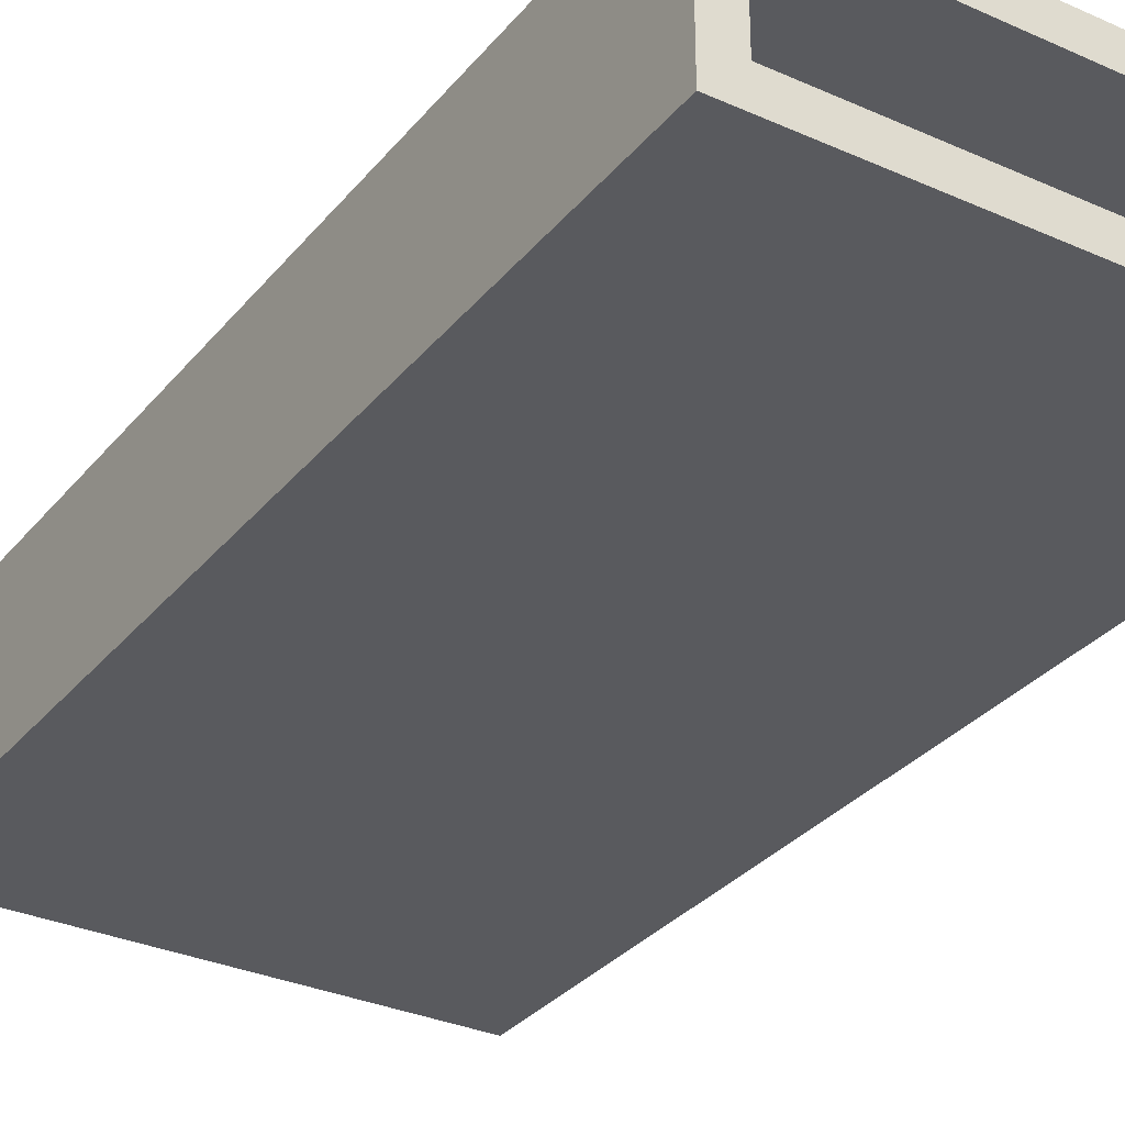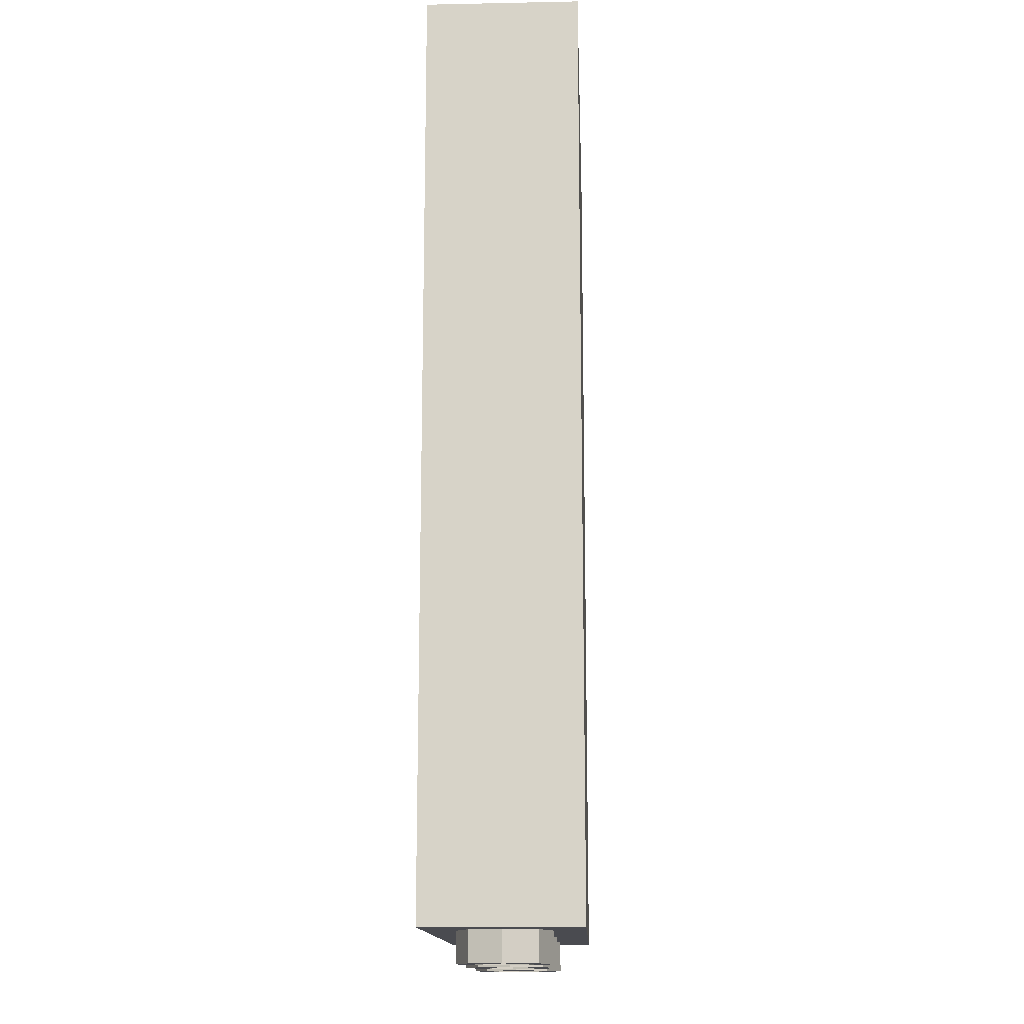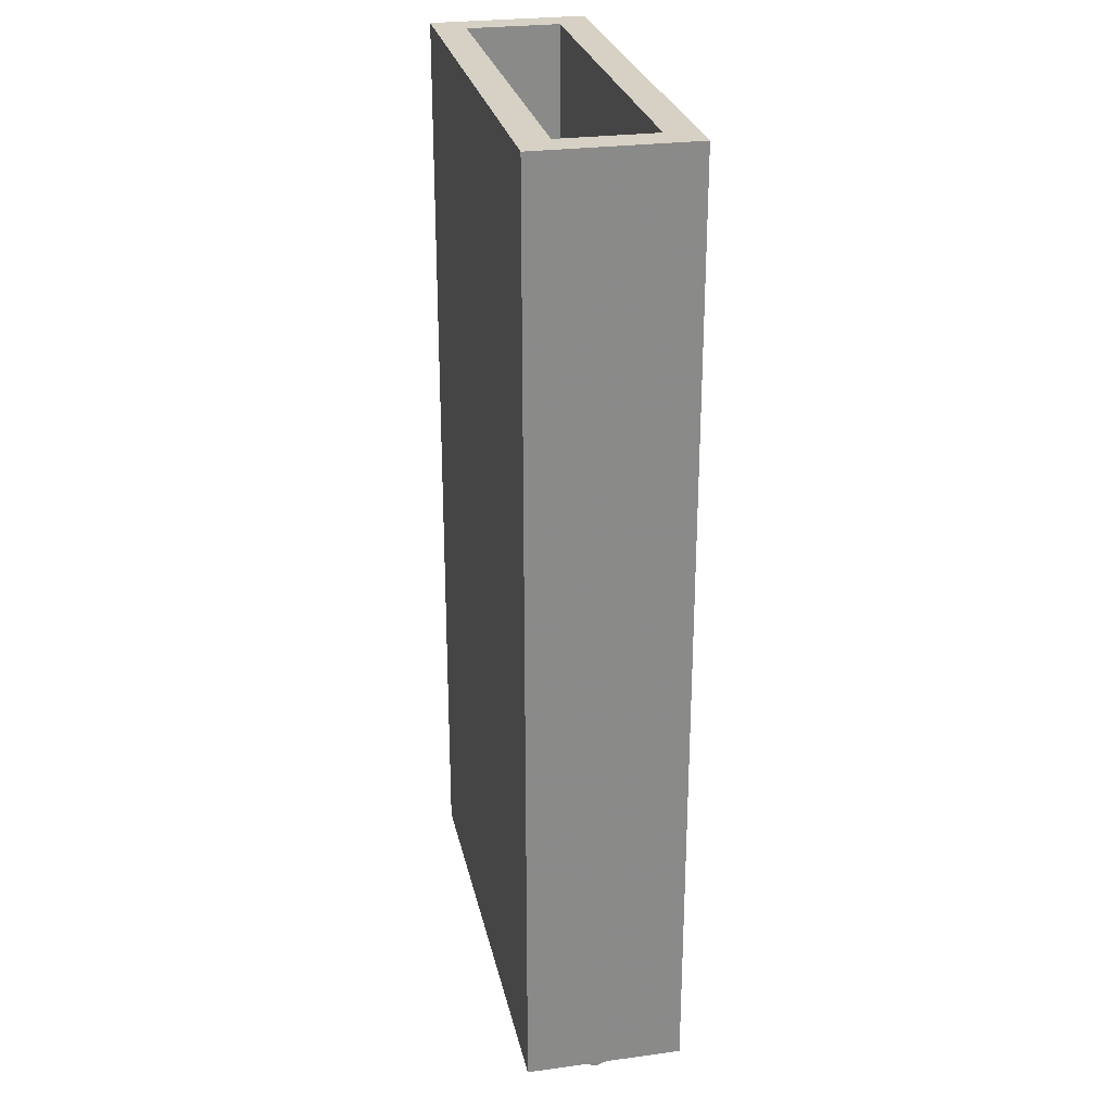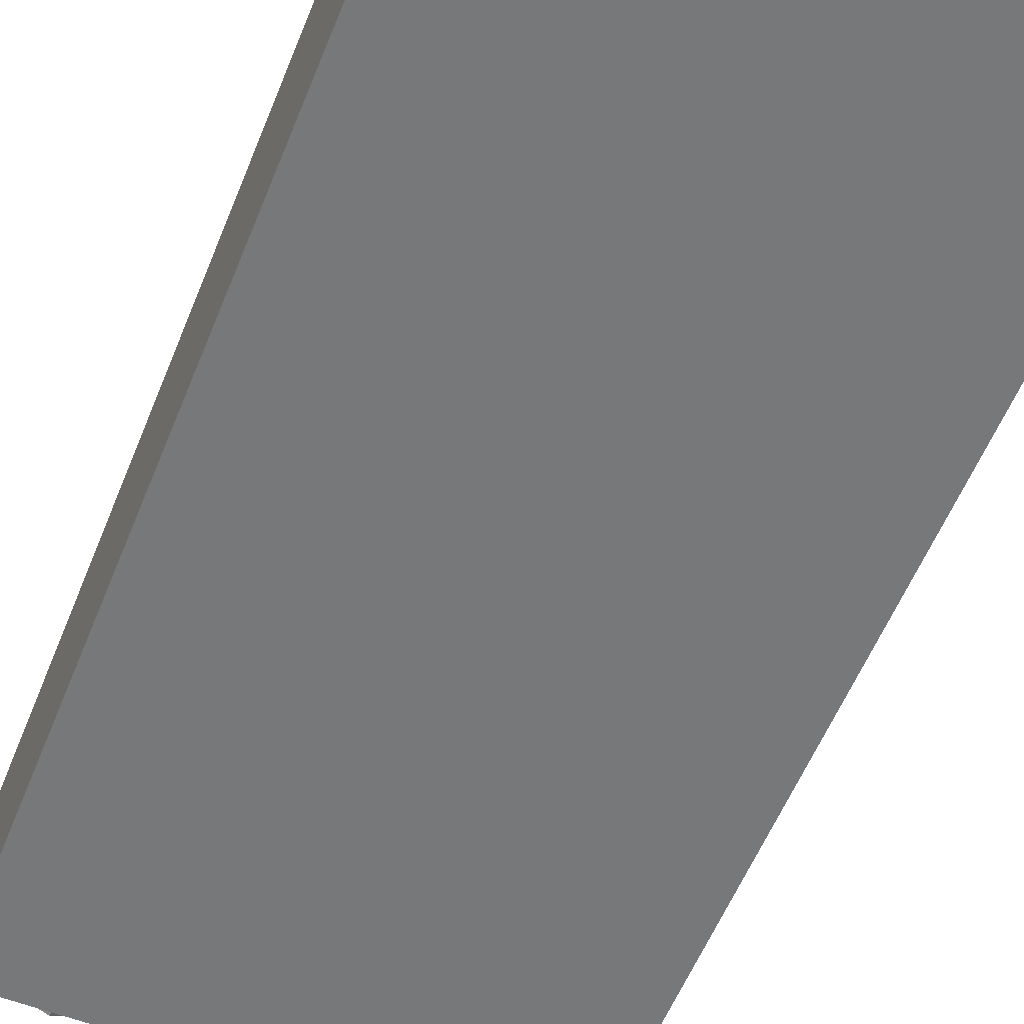
<metadata>
{"format":"obj","ext":"obj","renderer":"f3d","projection":"perspective","resolution":1024,"background":"white","views":[{"elev":-31.6,"azim":147.7,"up":"+Z"},{"elev":-14.6,"azim":-87.5,"up":"+Y"},{"elev":26.8,"azim":-101.9,"up":"+Y"},{"elev":-57.4,"azim":158.1,"up":"+Z"}]}
</metadata>
<code>
v -1.3 6 0.3
v -1.3 0.2 0.3
v 1.3 0.2 0.3
v 1.3 6 0.3
v -1.3 6 -0.3
v -1.3 0.2 -0.3
v -1.3 0.2 0.3
v -1.3 6 0.3
v 1.3 6 -0.3
v 1.3 0.2 -0.3
v -1.3 0.2 -0.3
v -1.3 6 -0.3
v 1.3 6 0.3
v 1.3 0.2 0.3
v 1.3 0.2 -0.3
v 1.3 6 -0.3
v 1.5 6 0.5
v 1.3 6 0.3
v -1.3 6 0.3
v -1.5 6 0.5
v -1.5 6 0.5
v -1.3 6 0.3
v -1.3 6 -0.3
v -1.5 6 -0.5
v -1.5 6 -0.5
v -1.3 6 -0.3
v 1.3 6 -0.3
v 1.5 6 -0.5
v 1.5 6 -0.5
v 1.3 6 -0.3
v 1.3 6 0.3
v 1.5 6 0.5
v -1.5 0 0.5
v 1.5 0 0.5
v 1.5 6 0.5
v -1.5 6 0.5
v 1.5 0 0.5
v 1.5 0 -0.5
v 1.5 6 -0.5
v 1.5 6 0.5
v -1.5 6 0.5
v -1.5 6 -0.5
v -1.5 0 -0.5
v -1.5 0 0.5
v 1.2 0.2 0.2
v 1.141 0.2 0.1414
v 1.2 0.2 0
v 1.2 0.2 0.2
v 1 0.2 0.2
v 1.141 0.2 0.1414
v 0.8 0.2 0.2
v 0.8586 0.2 0.1414
v 1 0.2 0.2
v 0.8 0.2 0.2
v 0.8 0.2 0
v 0.8586 0.2 0.1414
v 0.8 0.2 -0.2
v 0.8586 0.2 -0.1414
v 0.8 0.2 0
v 0.8 0.2 -0.2
v 1 0.2 -0.2
v 0.8586 0.2 -0.1414
v 1.2 0.2 -0.2
v 1.141 0.2 -0.1414
v 1 0.2 -0.2
v 1.2 0.2 -0.2
v 1.2 0.2 0
v 1.141 0.2 -0.1414
v -0.8 0.2 0.2
v -0.8586 0.2 0.1414
v -0.8 0.2 0
v -0.8 0.2 0.2
v -1 0.2 0.2
v -0.8586 0.2 0.1414
v -1.2 0.2 0.2
v -1.141 0.2 0.1414
v -1 0.2 0.2
v -1.2 0.2 0.2
v -1.2 0.2 0
v -1.141 0.2 0.1414
v -1.2 0.2 -0.2
v -1.141 0.2 -0.1414
v -1.2 0.2 0
v -1.2 0.2 -0.2
v -1 0.2 -0.2
v -1.141 0.2 -0.1414
v -0.8 0.2 -0.2
v -0.8586 0.2 -0.1414
v -1 0.2 -0.2
v -0.8 0.2 -0.2
v -0.8 0.2 0
v -0.8586 0.2 -0.1414
v 1.3 0.2 0.3
v 1.2 0.2 0.2
v -1.2 0.2 0.2
v -1.3 0.2 0.3
v -1.3 0.2 0.3
v -1.2 0.2 0.2
v -1.2 0.2 -0.2
v -1.3 0.2 -0.3
v -1.3 0.2 -0.3
v -1.2 0.2 -0.2
v 1.2 0.2 -0.2
v 1.3 0.2 -0.3
v 1.3 0.2 -0.3
v 1.2 0.2 -0.2
v 1.2 0.2 0.2
v 1.3 0.2 0.3
v 0.8 0.2 -0.2
v -0.8 0.2 -0.2
v -0.8 0.2 0.2
v 0.8 0.2 0.2
v 1.3 0 0.3
v 1.212 0 0.2121
v 1.3 0 0
v 1.3 0 0.3
v 1 0 0.3
v 1.212 0 0.2121
v 0.7 0 0.3
v 0.7879 0 0.2121
v 1 0 0.3
v 0.7 0 0.3
v 0.7 0 0
v 0.7879 0 0.2121
v 0.7 0 -0.3
v 0.7879 0 -0.2121
v 0.7 0 0
v 0.7 0 -0.3
v 1 0 -0.3
v 0.7879 0 -0.2121
v 1.3 0 -0.3
v 1.212 0 -0.2121
v 1 0 -0.3
v 1.3 0 -0.3
v 1.3 0 0
v 1.212 0 -0.2121
v -0.7 0 0.3
v -0.7879 0 0.2121
v -0.7 0 0
v -0.7 0 0.3
v -1 0 0.3
v -0.7879 0 0.2121
v -1.3 0 0.3
v -1.212 0 0.2121
v -1 0 0.3
v -1.3 0 0.3
v -1.3 0 0
v -1.212 0 0.2121
v -1.3 0 -0.3
v -1.212 0 -0.2121
v -1.3 0 0
v -1.3 0 -0.3
v -1 0 -0.3
v -1.212 0 -0.2121
v -0.7 0 -0.3
v -0.7879 0 -0.2121
v -1 0 -0.3
v -0.7 0 -0.3
v -0.7 0 0
v -0.7879 0 -0.2121
v -1.5 0 0.5
v -1.3 0 0.3
v 1.3 0 0.3
v 1.5 0 0.5
v -1.5 0 -0.5
v -1.3 0 -0.3
v -1.3 0 0.3
v -1.5 0 0.5
v 1.5 0 -0.5
v 1.3 0 -0.3
v -1.3 0 -0.3
v -1.5 0 -0.5
v 1.5 0 0.5
v 1.3 0 0.3
v 1.3 0 -0.3
v 1.5 0 -0.5
v 0.7 0 0.3
v -0.7 0 0.3
v -0.7 0 -0.3
v 0.7 0 -0.3
v 1.141 0 0.1414
v 1.2 0 0
v 1.2 0.2 0
v 1.141 0.2 0.1414
v 1 0 0.2
v 1.141 0 0.1414
v 1.141 0.2 0.1414
v 1 0.2 0.2
v 0.8586 0 0.1414
v 1 0 0.2
v 1 0.2 0.2
v 0.8586 0.2 0.1414
v 0.8 0 0
v 0.8586 0 0.1414
v 0.8586 0.2 0.1414
v 0.8 0.2 0
v 0.8586 0 -0.1414
v 0.8 0 0
v 0.8 0.2 0
v 0.8586 0.2 -0.1414
v 1 0 -0.2
v 0.8586 0 -0.1414
v 0.8586 0.2 -0.1414
v 1 0.2 -0.2
v 1.141 0 -0.1414
v 1 0 -0.2
v 1 0.2 -0.2
v 1.141 0.2 -0.1414
v 1.2 0 0
v 1.141 0 -0.1414
v 1.141 0.2 -0.1414
v 1.2 0.2 0
v -0.8586 0 0.1414
v -0.8 0 0
v -0.8 0.2 0
v -0.8586 0.2 0.1414
v -1 0 0.2
v -0.8586 0 0.1414
v -0.8586 0.2 0.1414
v -1 0.2 0.2
v -1.141 0 0.1414
v -1 0 0.2
v -1 0.2 0.2
v -1.141 0.2 0.1414
v -1.2 0 0
v -1.141 0 0.1414
v -1.141 0.2 0.1414
v -1.2 0.2 0
v -1.141 0 -0.1414
v -1.2 0 0
v -1.2 0.2 0
v -1.141 0.2 -0.1414
v -1 0 -0.2
v -1.141 0 -0.1414
v -1.141 0.2 -0.1414
v -1 0.2 -0.2
v -0.8586 0 -0.1414
v -1 0 -0.2
v -1 0.2 -0.2
v -0.8586 0.2 -0.1414
v -0.8 0 0
v -0.8586 0 -0.1414
v -0.8586 0.2 -0.1414
v -0.8 0.2 0
v 1.141 -0.2 0.1414
v 1.2 -0.2 0
v 1.2 0 0
v 1.141 0 0.1414
v 1 -0.2 0.2
v 1.141 -0.2 0.1414
v 1.141 0 0.1414
v 1 0 0.2
v 0.8586 -0.2 0.1414
v 1 -0.2 0.2
v 1 0 0.2
v 0.8586 0 0.1414
v 0.8 -0.2 0
v 0.8586 -0.2 0.1414
v 0.8586 0 0.1414
v 0.8 0 0
v 0.8586 -0.2 -0.1414
v 0.8 -0.2 0
v 0.8 0 0
v 0.8586 0 -0.1414
v 1 -0.2 -0.2
v 0.8586 -0.2 -0.1414
v 0.8586 0 -0.1414
v 1 0 -0.2
v 1.141 -0.2 -0.1414
v 1 -0.2 -0.2
v 1 0 -0.2
v 1.141 0 -0.1414
v 1.2 -0.2 0
v 1.141 -0.2 -0.1414
v 1.141 0 -0.1414
v 1.2 0 0
v 1.212 -0.2 0.2121
v 1.3 -0.2 0
v 1.3 0 0
v 1.212 0 0.2121
v 1 -0.2 0.3
v 1.212 -0.2 0.2121
v 1.212 0 0.2121
v 1 0 0.3
v 0.7879 -0.2 0.2121
v 1 -0.2 0.3
v 1 0 0.3
v 0.7879 0 0.2121
v 0.7 -0.2 0
v 0.7879 -0.2 0.2121
v 0.7879 0 0.2121
v 0.7 0 0
v 0.7879 -0.2 -0.2121
v 0.7 -0.2 0
v 0.7 0 0
v 0.7879 0 -0.2121
v 1 -0.2 -0.3
v 0.7879 -0.2 -0.2121
v 0.7879 0 -0.2121
v 1 0 -0.3
v 1.212 -0.2 -0.2121
v 1 -0.2 -0.3
v 1 0 -0.3
v 1.212 0 -0.2121
v 1.3 -0.2 0
v 1.212 -0.2 -0.2121
v 1.212 0 -0.2121
v 1.3 0 0
v 1.3 -0.2 0
v 1.212 -0.2 0.2121
v 1.141 -0.2 0.1414
v 1.2 -0.2 0
v 1.212 -0.2 0.2121
v 1 -0.2 0.3
v 1 -0.2 0.2
v 1.141 -0.2 0.1414
v 1 -0.2 0.3
v 0.7879 -0.2 0.2121
v 0.8586 -0.2 0.1414
v 1 -0.2 0.2
v 0.7879 -0.2 0.2121
v 0.7 -0.2 0
v 0.8 -0.2 0
v 0.8586 -0.2 0.1414
v 0.7 -0.2 0
v 0.7879 -0.2 -0.2121
v 0.8586 -0.2 -0.1414
v 0.8 -0.2 0
v 0.7879 -0.2 -0.2121
v 1 -0.2 -0.3
v 1 -0.2 -0.2
v 0.8586 -0.2 -0.1414
v 1 -0.2 -0.3
v 1.212 -0.2 -0.2121
v 1.141 -0.2 -0.1414
v 1 -0.2 -0.2
v 1.212 -0.2 -0.2121
v 1.3 -0.2 0
v 1.2 -0.2 0
v 1.141 -0.2 -0.1414
v 0.1414 -0.2 0.1414
v 0.2 -0.2 0
v 0.2 0 0
v 0.1414 0 0.1414
v 0 -0.2 0.2
v 0.1414 -0.2 0.1414
v 0.1414 0 0.1414
v 0 0 0.2
v -0.1414 -0.2 0.1414
v 0 -0.2 0.2
v 0 0 0.2
v -0.1414 0 0.1414
v -0.2 -0.2 0
v -0.1414 -0.2 0.1414
v -0.1414 0 0.1414
v -0.2 0 0
v -0.1414 -0.2 -0.1414
v -0.2 -0.2 0
v -0.2 0 0
v -0.1414 0 -0.1414
v 0 -0.2 -0.2
v -0.1414 -0.2 -0.1414
v -0.1414 0 -0.1414
v 0 0 -0.2
v 0.1414 -0.2 -0.1414
v 0 -0.2 -0.2
v 0 0 -0.2
v 0.1414 0 -0.1414
v 0.2 -0.2 0
v 0.1414 -0.2 -0.1414
v 0.1414 0 -0.1414
v 0.2 0 0
v 0.2121 -0.2 0.2121
v 0.3 -0.2 0
v 0.3 0 0
v 0.2121 0 0.2121
v 0 -0.2 0.3
v 0.2121 -0.2 0.2121
v 0.2121 0 0.2121
v 0 0 0.3
v -0.2121 -0.2 0.2121
v 0 -0.2 0.3
v 0 0 0.3
v -0.2121 0 0.2121
v -0.3 -0.2 0
v -0.2121 -0.2 0.2121
v -0.2121 0 0.2121
v -0.3 0 0
v -0.2121 -0.2 -0.2121
v -0.3 -0.2 0
v -0.3 0 0
v -0.2121 0 -0.2121
v 0 -0.2 -0.3
v -0.2121 -0.2 -0.2121
v -0.2121 0 -0.2121
v 0 0 -0.3
v 0.2121 -0.2 -0.2121
v 0 -0.2 -0.3
v 0 0 -0.3
v 0.2121 0 -0.2121
v 0.3 -0.2 0
v 0.2121 -0.2 -0.2121
v 0.2121 0 -0.2121
v 0.3 0 0
v 0.3 -0.2 0
v 0.2121 -0.2 0.2121
v 0.1414 -0.2 0.1414
v 0.2 -0.2 0
v 0.2121 -0.2 0.2121
v 0 -0.2 0.3
v 0 -0.2 0.2
v 0.1414 -0.2 0.1414
v 0 -0.2 0.3
v -0.2121 -0.2 0.2121
v -0.1414 -0.2 0.1414
v 0 -0.2 0.2
v -0.2121 -0.2 0.2121
v -0.3 -0.2 0
v -0.2 -0.2 0
v -0.1414 -0.2 0.1414
v -0.3 -0.2 0
v -0.2121 -0.2 -0.2121
v -0.1414 -0.2 -0.1414
v -0.2 -0.2 0
v -0.2121 -0.2 -0.2121
v 0 -0.2 -0.3
v 0 -0.2 -0.2
v -0.1414 -0.2 -0.1414
v 0 -0.2 -0.3
v 0.2121 -0.2 -0.2121
v 0.1414 -0.2 -0.1414
v 0 -0.2 -0.2
v 0.2121 -0.2 -0.2121
v 0.3 -0.2 0
v 0.2 -0.2 0
v 0.1414 -0.2 -0.1414
v -0.8586 -0.2 0.1414
v -0.8 -0.2 0
v -0.8 0 0
v -0.8586 0 0.1414
v -1 -0.2 0.2
v -0.8586 -0.2 0.1414
v -0.8586 0 0.1414
v -1 0 0.2
v -1.141 -0.2 0.1414
v -1 -0.2 0.2
v -1 0 0.2
v -1.141 0 0.1414
v -1.2 -0.2 0
v -1.141 -0.2 0.1414
v -1.141 0 0.1414
v -1.2 0 0
v -1.141 -0.2 -0.1414
v -1.2 -0.2 0
v -1.2 0 0
v -1.141 0 -0.1414
v -1 -0.2 -0.2
v -1.141 -0.2 -0.1414
v -1.141 0 -0.1414
v -1 0 -0.2
v -0.8586 -0.2 -0.1414
v -1 -0.2 -0.2
v -1 0 -0.2
v -0.8586 0 -0.1414
v -0.8 -0.2 0
v -0.8586 -0.2 -0.1414
v -0.8586 0 -0.1414
v -0.8 0 0
v -0.7879 -0.2 0.2121
v -0.7 -0.2 0
v -0.7 0 0
v -0.7879 0 0.2121
v -1 -0.2 0.3
v -0.7879 -0.2 0.2121
v -0.7879 0 0.2121
v -1 0 0.3
v -1.212 -0.2 0.2121
v -1 -0.2 0.3
v -1 0 0.3
v -1.212 0 0.2121
v -1.3 -0.2 0
v -1.212 -0.2 0.2121
v -1.212 0 0.2121
v -1.3 0 0
v -1.212 -0.2 -0.2121
v -1.3 -0.2 0
v -1.3 0 0
v -1.212 0 -0.2121
v -1 -0.2 -0.3
v -1.212 -0.2 -0.2121
v -1.212 0 -0.2121
v -1 0 -0.3
v -0.7879 -0.2 -0.2121
v -1 -0.2 -0.3
v -1 0 -0.3
v -0.7879 0 -0.2121
v -0.7 -0.2 0
v -0.7879 -0.2 -0.2121
v -0.7879 0 -0.2121
v -0.7 0 0
v -0.7 -0.2 0
v -0.7879 -0.2 0.2121
v -0.8586 -0.2 0.1414
v -0.8 -0.2 0
v -0.7879 -0.2 0.2121
v -1 -0.2 0.3
v -1 -0.2 0.2
v -0.8586 -0.2 0.1414
v -1 -0.2 0.3
v -1.212 -0.2 0.2121
v -1.141 -0.2 0.1414
v -1 -0.2 0.2
v -1.212 -0.2 0.2121
v -1.3 -0.2 0
v -1.2 -0.2 0
v -1.141 -0.2 0.1414
v -1.3 -0.2 0
v -1.212 -0.2 -0.2121
v -1.141 -0.2 -0.1414
v -1.2 -0.2 0
v -1.212 -0.2 -0.2121
v -1 -0.2 -0.3
v -1 -0.2 -0.2
v -1.141 -0.2 -0.1414
v -1 -0.2 -0.3
v -0.7879 -0.2 -0.2121
v -0.8586 -0.2 -0.1414
v -1 -0.2 -0.2
v -0.7879 -0.2 -0.2121
v -0.7 -0.2 0
v -0.8 -0.2 0
v -0.8586 -0.2 -0.1414
v 1.5 0 -0.5
v -1.5 0 -0.5
v -1.5 6 -0.5
v 1.5 6 -0.5
g mesh2606767
f 1 3 2
f 3 1 4
f 5 7 6
f 7 5 8
f 9 11 10
f 11 9 12
f 13 15 14
f 15 13 16
f 17 18 19
f 19 20 17
f 21 22 23
f 23 24 21
f 25 26 27
f 27 28 25
f 29 30 31
f 31 32 29
g mesh2606769
f 33 34 35
f 35 36 33
f 37 38 39
f 39 40 37
f 41 42 43
f 43 44 41
g mesh2606775
f 45 47 46
f 48 50 49
f 51 53 52
f 54 56 55
f 57 59 58
f 60 62 61
f 63 65 64
f 66 68 67
g mesh2606777
f 69 71 70
f 72 74 73
f 75 77 76
f 78 80 79
f 81 83 82
f 84 86 85
f 87 89 88
f 90 92 91
f 93 94 95
f 95 96 93
f 97 98 99
f 99 100 97
f 101 102 103
f 103 104 101
f 105 106 107
f 107 108 105
f 109 110 111
f 111 112 109
g mesh2606779
f 113 114 115
f 116 117 118
f 119 120 121
f 122 123 124
f 125 126 127
f 128 129 130
f 131 132 133
f 134 135 136
g mesh2606781
f 137 138 139
f 140 141 142
f 143 144 145
f 146 147 148
f 149 150 151
f 152 153 154
f 155 156 157
f 158 159 160
f 161 162 163
f 163 164 161
f 165 166 167
f 167 168 165
f 169 170 171
f 171 172 169
f 173 174 175
f 175 176 173
f 177 178 179
f 179 180 177
g mesh2606783
f 181 183 182
f 183 181 184
f 185 187 186
f 187 185 188
f 189 191 190
f 191 189 192
f 193 195 194
f 195 193 196
f 197 199 198
f 199 197 200
f 201 203 202
f 203 201 204
f 205 207 206
f 207 205 208
f 209 211 210
f 211 209 212
g mesh2606785
f 213 215 214
f 215 213 216
f 217 219 218
f 219 217 220
f 221 223 222
f 223 221 224
f 225 227 226
f 227 225 228
f 229 231 230
f 231 229 232
f 233 235 234
f 235 233 236
f 237 239 238
f 239 237 240
f 241 243 242
f 243 241 244
g mesh2606790
f 245 247 246
f 247 245 248
f 249 251 250
f 251 249 252
f 253 255 254
f 255 253 256
f 257 259 258
f 259 257 260
f 261 263 262
f 263 261 264
f 265 267 266
f 267 265 268
f 269 271 270
f 271 269 272
f 273 275 274
f 275 273 276
g mesh2606792
f 277 278 279
f 279 280 277
f 281 282 283
f 283 284 281
f 285 286 287
f 287 288 285
f 289 290 291
f 291 292 289
f 293 294 295
f 295 296 293
f 297 298 299
f 299 300 297
f 301 302 303
f 303 304 301
f 305 306 307
f 307 308 305
g mesh2606794
f 309 310 311
f 311 312 309
f 313 314 315
f 315 316 313
f 317 318 319
f 319 320 317
f 321 322 323
f 323 324 321
f 325 326 327
f 327 328 325
f 329 330 331
f 331 332 329
f 333 334 335
f 335 336 333
f 337 338 339
f 339 340 337
g mesh2606802
f 341 343 342
f 343 341 344
f 345 347 346
f 347 345 348
f 349 351 350
f 351 349 352
f 353 355 354
f 355 353 356
f 357 359 358
f 359 357 360
f 361 363 362
f 363 361 364
f 365 367 366
f 367 365 368
f 369 371 370
f 371 369 372
g mesh2606804
f 373 374 375
f 375 376 373
f 377 378 379
f 379 380 377
f 381 382 383
f 383 384 381
f 385 386 387
f 387 388 385
f 389 390 391
f 391 392 389
f 393 394 395
f 395 396 393
f 397 398 399
f 399 400 397
f 401 402 403
f 403 404 401
g mesh2606806
f 405 406 407
f 407 408 405
f 409 410 411
f 411 412 409
f 413 414 415
f 415 416 413
f 417 418 419
f 419 420 417
f 421 422 423
f 423 424 421
f 425 426 427
f 427 428 425
f 429 430 431
f 431 432 429
f 433 434 435
f 435 436 433
g mesh2606812
f 437 439 438
f 439 437 440
f 441 443 442
f 443 441 444
f 445 447 446
f 447 445 448
f 449 451 450
f 451 449 452
f 453 455 454
f 455 453 456
f 457 459 458
f 459 457 460
f 461 463 462
f 463 461 464
f 465 467 466
f 467 465 468
g mesh2606814
f 469 470 471
f 471 472 469
f 473 474 475
f 475 476 473
f 477 478 479
f 479 480 477
f 481 482 483
f 483 484 481
f 485 486 487
f 487 488 485
f 489 490 491
f 491 492 489
f 493 494 495
f 495 496 493
f 497 498 499
f 499 500 497
g mesh2606816
f 501 502 503
f 503 504 501
f 505 506 507
f 507 508 505
f 509 510 511
f 511 512 509
f 513 514 515
f 515 516 513
f 517 518 519
f 519 520 517
f 521 522 523
f 523 524 521
f 525 526 527
f 527 528 525
f 529 530 531
f 531 532 529
f 533 534 535
f 535 536 533

</code>
